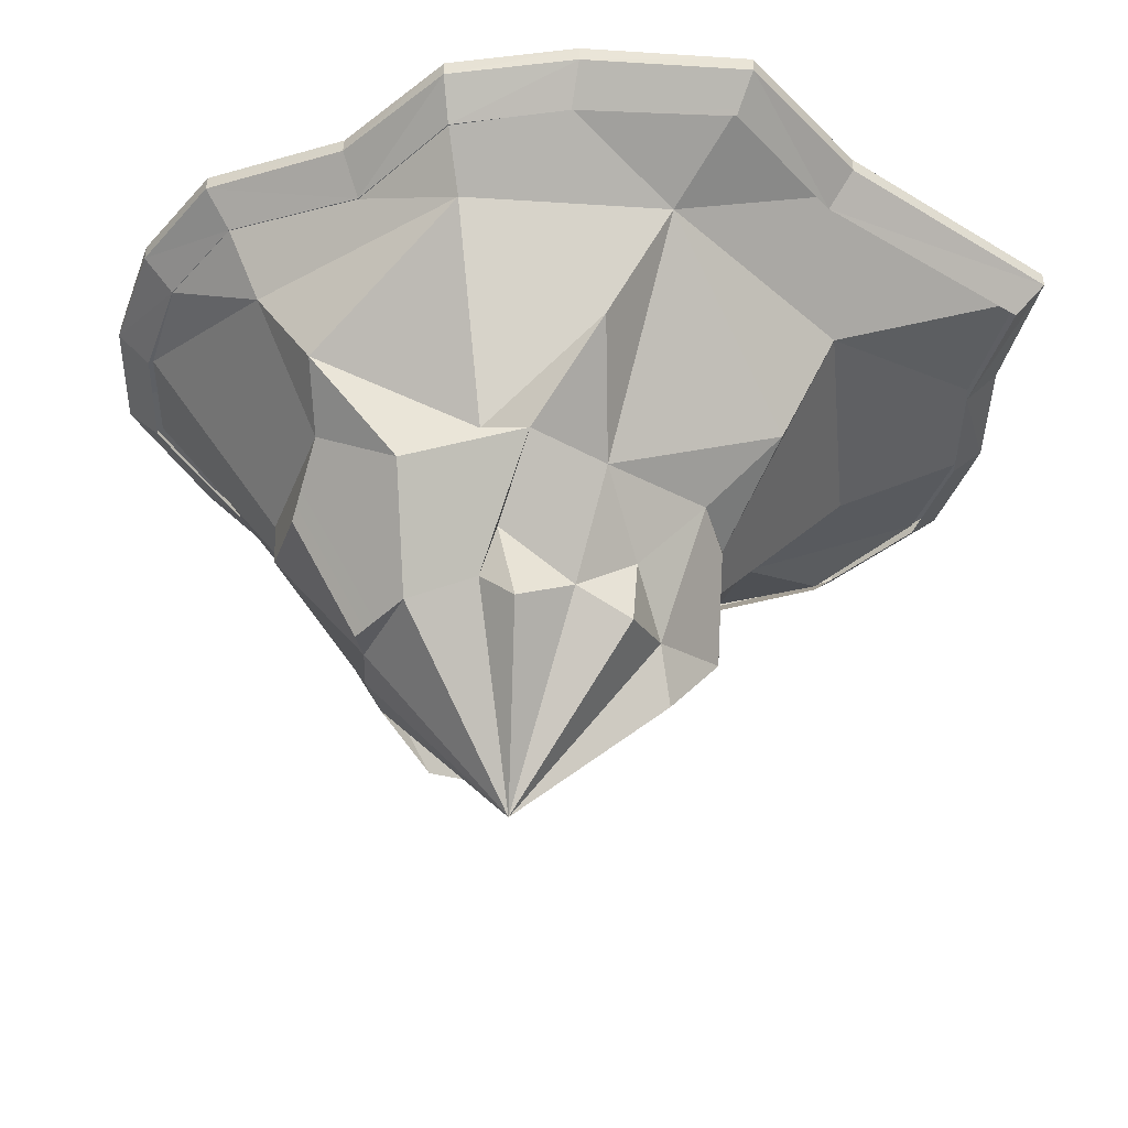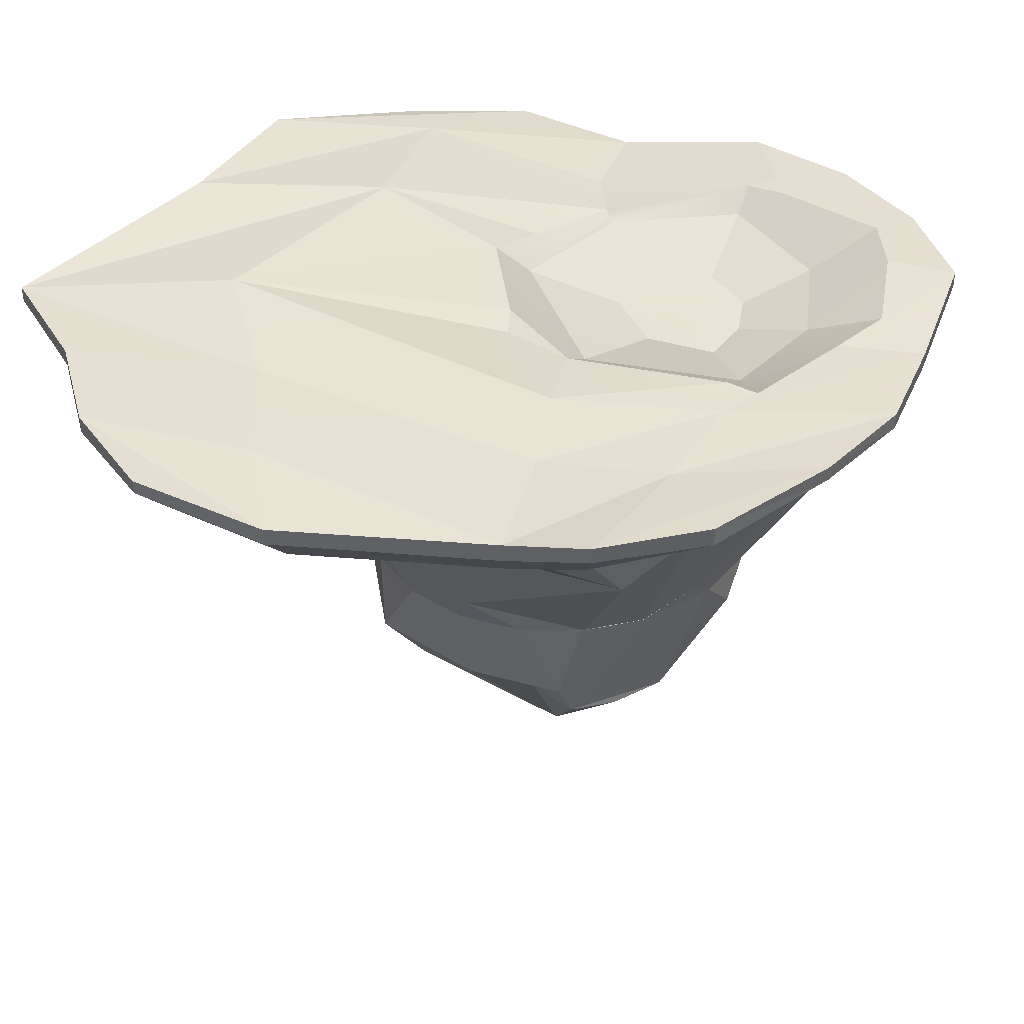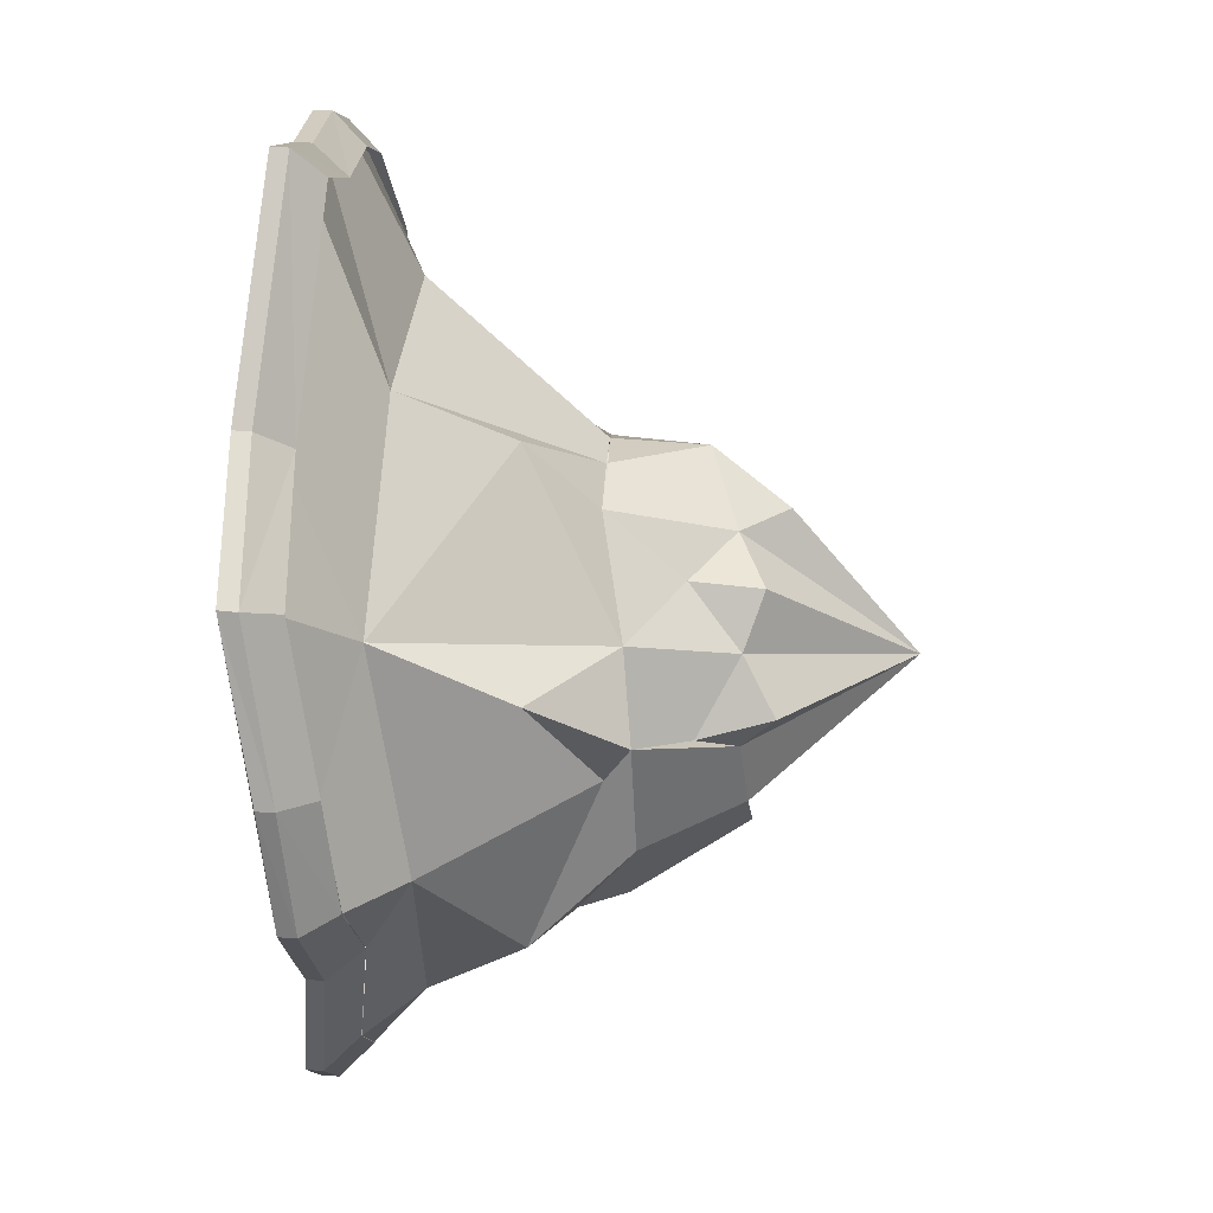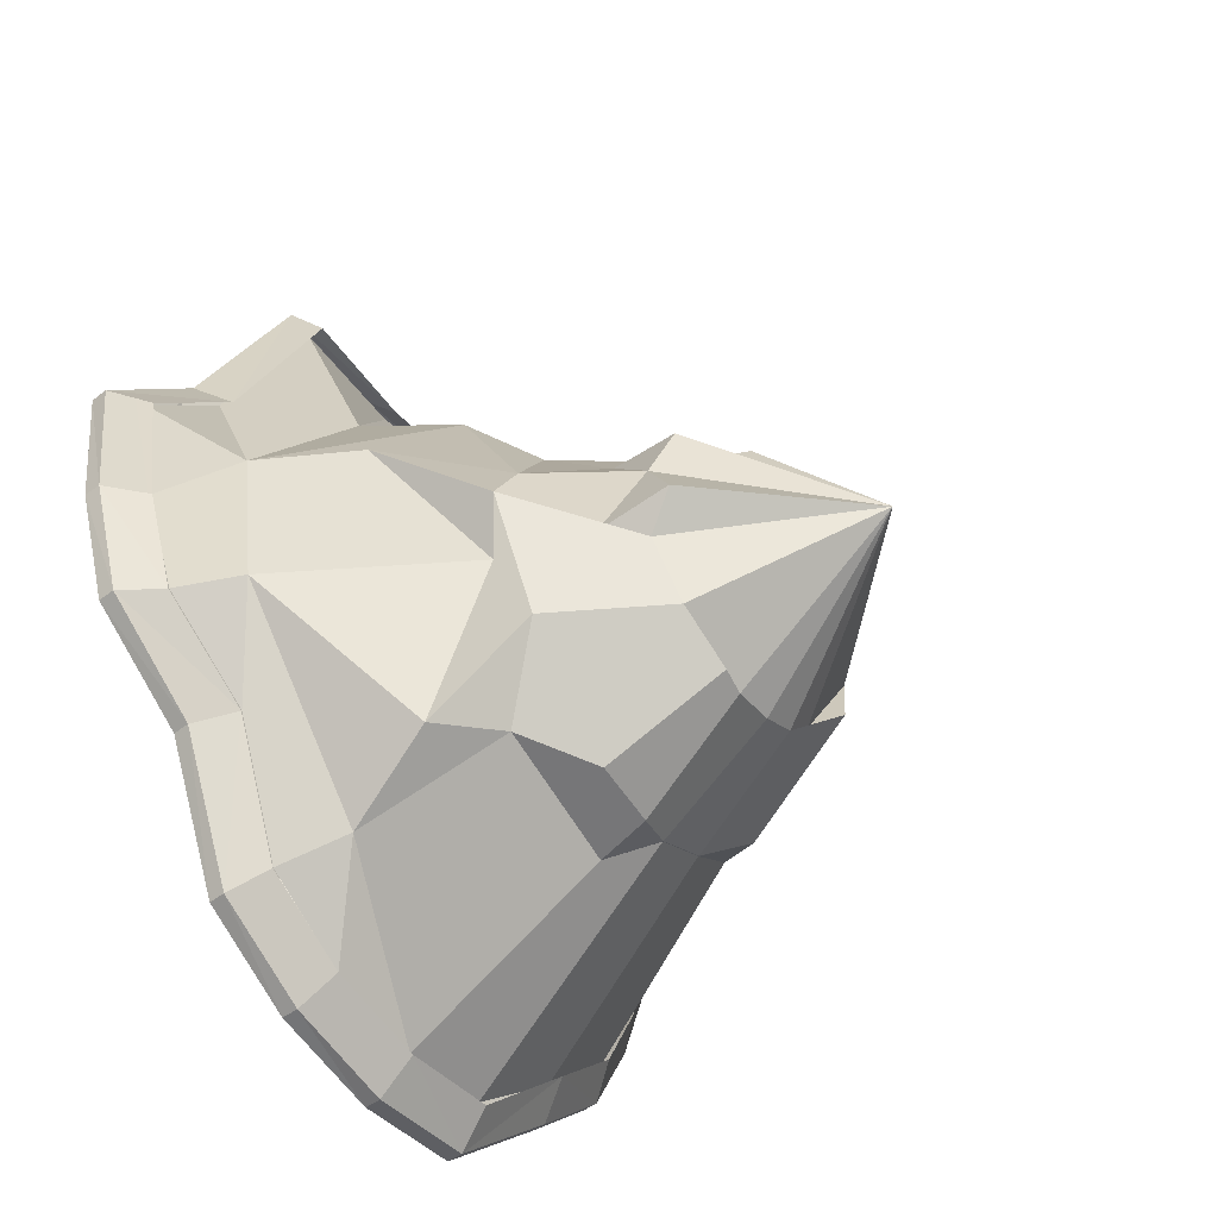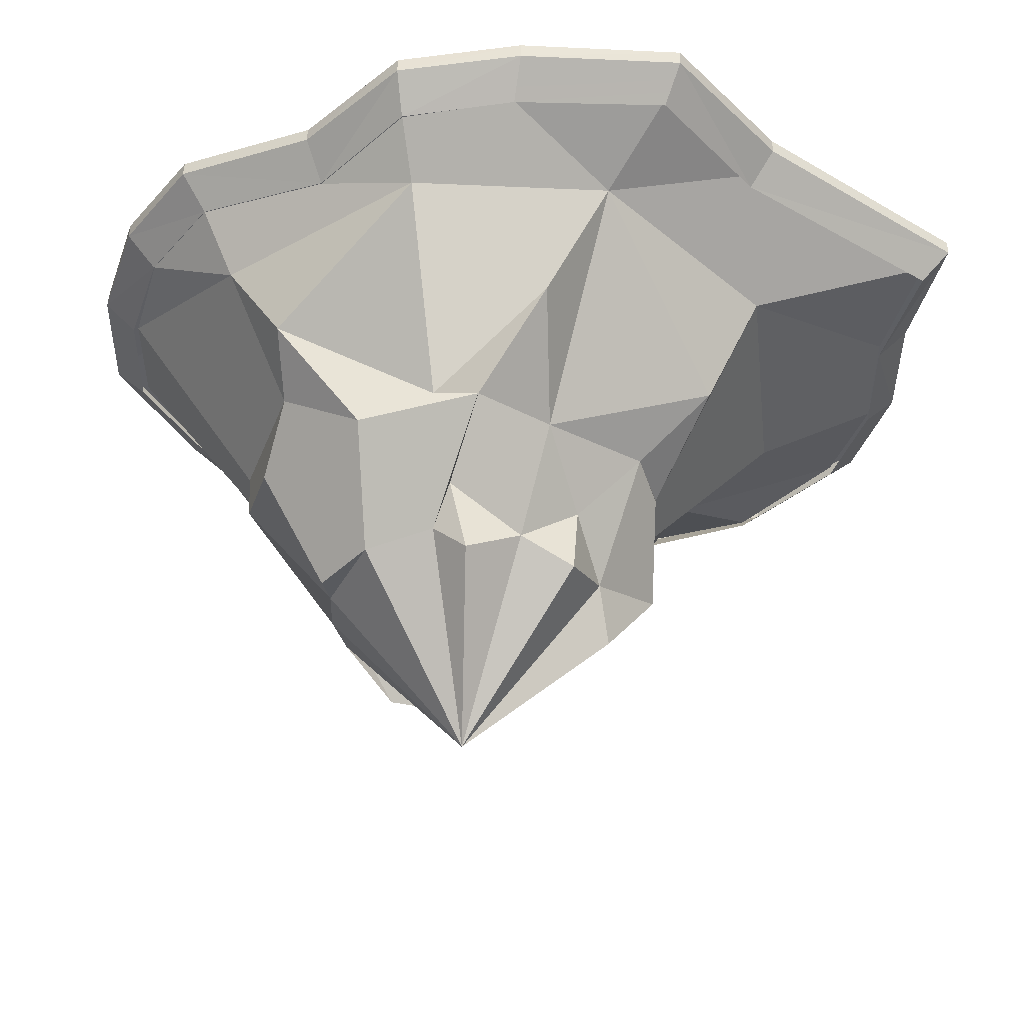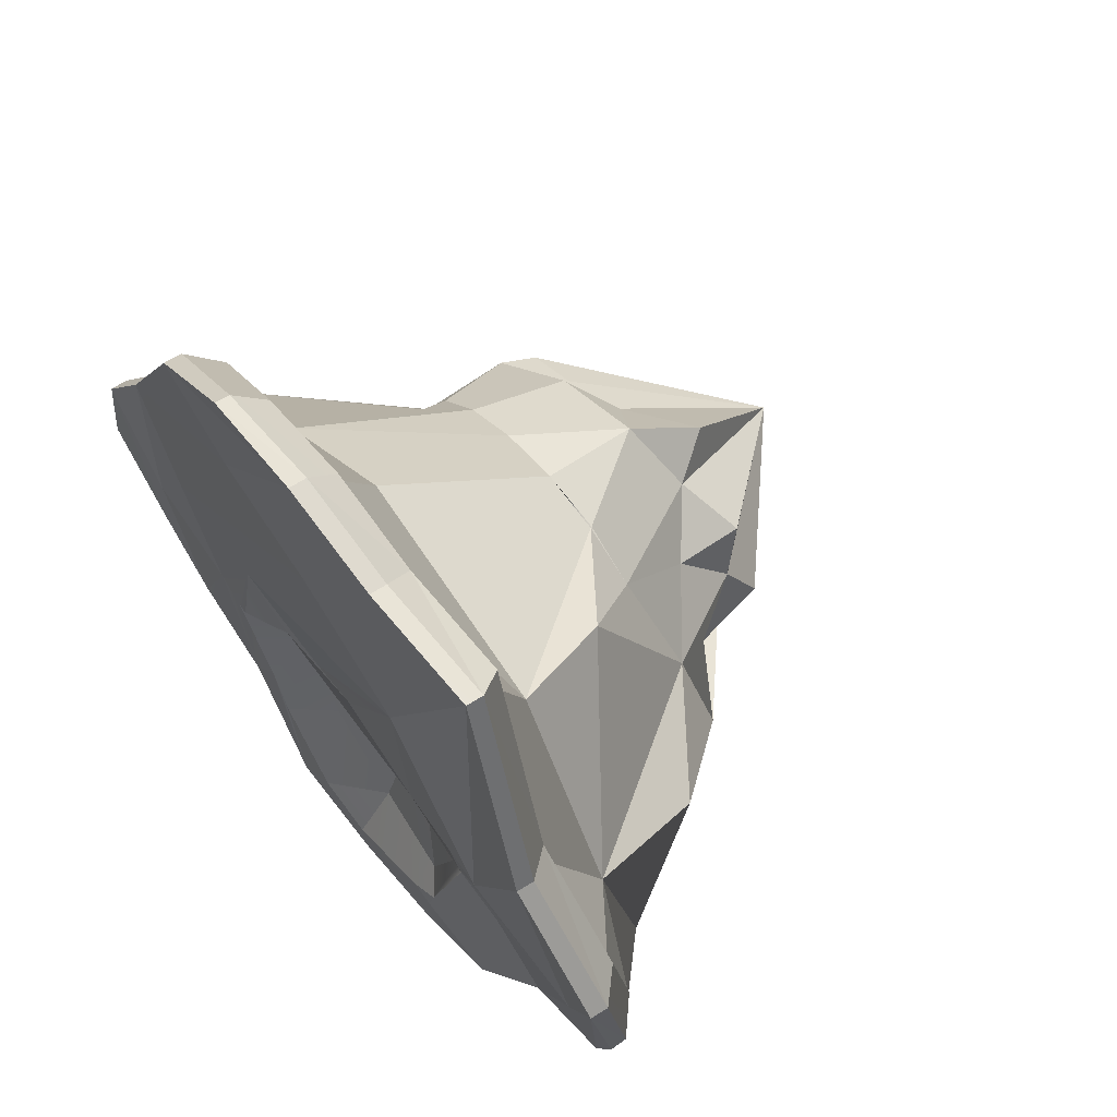
<metadata>
{"format":"obj","ext":"obj","renderer":"f3d","projection":"perspective","resolution":1024,"background":"white","views":[{"elev":-40.6,"azim":-100.5,"up":"+Y"},{"elev":36.8,"azim":66.4,"up":"+Y"},{"elev":15.1,"azim":-88.1,"up":"+Z"},{"elev":-50.5,"azim":-54.7,"up":"+Z"},{"elev":-39.0,"azim":-99.8,"up":"+Y"},{"elev":65.2,"azim":-129.1,"up":"+Z"}]}
</metadata>
<code>
o world-oasis.009
v 3.862 -1.111 -4.836
v 2.597 -0.9789 -7.514
v 0.1515 -0.8273 -8.95
v -2.664 -0.3654 -8.173
v -3.875 -0.5018 -4.815
v -2.443 -0.5198 -1.656
v 2.005 -0.6183 -1.236
v 1.755 -1.585 -5.18
v 1.108 -1.498 -6.26
v 0.0526 -1.447 -6.956
v -1.233 -1.243 -6.647
v -1.773 -1.163 -5.062
v -1.152 -1.324 -3.745
v 0.6269 -1.455 -3.772
v -4.876 -1.15 -9.56
v -6.876 -1.555 -6.539
v -9.437 -1.364 -4.697
v -10.19 -1.08 -1.831
v -10.2 -0.4351 2.264
v -7.648 -0.3955 5.254
v -5.437 -0.9503 10.81
v -2.261 -1.028 10.45
v 0.4336 -1.125 10.88
v 3.098 -1.154 10.44
v 5.64 -1.486 8.268
v 8.058 -1.688 3.536
v 9.184 -1.377 2.068
v 9.604 -1.25 -0.6213
v 8.395 -1.432 -4.126
v 7.175 -1.55 -6.537
v 5.251 -1.553 -8.46
v 0.2145 -1.162 -11.23
v 2.901 -1.154 -10.8
v -2.474 -1.164 -10.8
v -5.382 -0.2998 -10.26
v -7.574 -0.6873 -7.051
v -10.24 -0.5056 -4.957
v -11.06 -0.2437 -1.804
v -11.01 0.3942 2.526
v -8.326 0.4264 5.765
v -5.944 -0.2008 11.5
v -2.524 -0.2374 11.26
v 0.4139 -0.3252 11.72
v 3.363 -0.3371 11.25
v 6.138 -0.6375 8.956
v 8.758 -0.7881 4.044
v 9.989 -0.5152 2.323
v 10.46 -0.5734 -0.6225
v 9.216 -0.5946 -4.385
v 7.862 -0.6773 -7.046
v 5.742 -0.695 -9.163
v 0.2129 -0.2972 -12.09
v 3.177 -0.2913 -11.61
v -2.718 -0.3013 -11.61
v 0.2575 0.1403 -12.07
v -2.692 0.1417 -11.6
v -5.341 0.1413 -10.24
v -7.522 -0.2368 -7.026
v -10.2 -0.05139 -4.943
v -11.04 0.2082 -1.8
v -10.96 0.8738 2.55
v -8.278 0.8851 5.784
v -5.897 0.2414 11.52
v -2.487 0.2106 11.27
v 0.4553 0.1403 11.73
v 3.411 0.04848 11.27
v 6.192 -0.1618 8.981
v 8.793 -0.3039 4.054
v 10.02 -0.08117 2.33
v 10.5 -0.05721 -0.6095
v 9.258 -0.1923 -4.373
v 7.888 -0.2444 -7.039
v 5.779 -0.2628 -9.149
v 3.212 0.1414 -11.6
v 3.42 0.1561 8.362
v 6.617 0.134 2.194
v 8.268 0.03404 -0.5978
v 0.4142 0.2581 7.091
v 4.145 0.008213 0.7085
v 6.216 -0.1241 -3.065
v -3.342 0.6674 6.443
v 1.036 0.08985 0.5152
v -6.279 0.7202 1.07
v -9.548 0.3747 -1.661
v -5.757 -0.2621 -5.337
v -3.034 0.1985 -9.628
v 5.757 -0.1894 -4.277
v 5.181 -0.07207 -3.731
v 4.649 -0.1872 -7.211
v 0.3392 0.1537 -10.85
v 1.961 0.1586 -10.25
v 4.069 -0.1173 -8.86
v 2.628 -0.01754 -0.4546
v -0.08896 -0.007542 -0.03871
v -2.895 0.1644 -0.8482
v -2.375 0.1909 -9.388
v -3.21 0.1301 -8.757
v -4.201 -0.2546 -4.808
v -3.506 -0.1162 -2.385
v 4.771 -0.01187 -4.492
v 4.632 -0.04506 -4.363
v 2.628 -0.01754 -0.4546
v -4.874 -1.165 -9.557
v 0.1536 -10.15 -5.083
v -6.869 -1.568 -6.533
v 1.282 -10.15 -4.904
v -9.426 -1.376 -4.687
v 2.301 -10.15 -4.385
v -10.19 -1.052 -1.821
v 3.109 -10.15 -3.577
v -10.24 -0.253 2.264
v -7.782 -0.05886 5.238
v 4.256 -10.63 -1.285
v -5.437 -0.4563 10.87
v -2.217 -0.6072 10.52
v 3.109 -10.15 0.7167
v 0.4298 -0.8905 10.91
v 3.166 -0.8252 10.48
v 1.282 -10.15 2.044
v 0.1536 -14.54 -1.43
v -0.6284 -11.31 2.404
v 5.649 -1.354 8.276
v 8.071 -1.36 3.518
v 9.245 -1.253 1.974
v -2.982 -10.65 1.009
v 9.388 -1.019 -0.7714
v -3.358 -10.11 -0.4685
v -3.689 -10.91 -1.98
v 7.213 -1.318 -6.515
v 5.085 -1.259 -8.708
v -3.218 -10.08 -2.778
v 0.2426 -1.048 -11.11
v 2.829 -0.9819 -10.68
v 1.282 -10.15 -4.904
v 0.1536 -10.15 -5.083
v 2.301 -10.15 -4.385
v 3.794 -10.83 -2.907
v 4.671 -10.04 0.2126
v 4.903 -9.035 0.7298
v 2.711 -9.45 2.362
v -0.02596 -9.361 3.813
v -1.44 -10.02 2.02
v -2.877 -8.805 1.158
v -3.846 -8.996 -2.445
v -2.321 -10.31 -4.444
v -0.8684 -10.45 -5.414
v 1.809 -6.878 -6.527
v 0.306 -7.418 -7.449
v 3.3 -6.879 -5.763
v 4.956 -7.395 -4.254
v 5.513 -6.788 -1.436
v 5.255 -6.814 0.2143
v 4.5 -6.861 1.705
v 3.304 -6.878 2.904
v 1.812 -6.892 3.668
v 0.1536 -6.895 3.931
v -1.504 -6.905 3.668
v -3.025 -6.814 2.9
v -5.872 -7.568 -2.031
v -4.396 -7.667 -4.999
v -1.35 -7.443 -7.187
v 1.808 -6.861 -6.526
v 0.6975 -5.906 -7.5
v 3.301 -6.851 -5.764
v 6.183 -5.771 -2.96
v 6.207 -5.526 -2.577
v 5.506 -6.789 -1.427
v 5.258 -6.787 0.2099
v 4.086 -5.857 3.003
v 3.311 -6.887 2.896
v 1.811 -6.895 3.667
v 0.1541 -6.897 3.931
v -1.515 -6.866 3.665
v -4.02 -5.004 4.703
v -4.716 -7.351 0.07672
v -7.621 -5.198 -0.5166
v -4.944 -6.913 -3.087
v -4.788 -5.105 -7.305
v -3.192 -6.241 -6.89
v 8.362 -1.103 -4.344
v 9.028 -2.424 1.01
v 4.375 -2.205 5.914
v 1.045 -2.388 7.725
v -4.834 -2.15 6.019
v -8.167 -1.819 1.096
v -8.488 -2.808 -4.272
v -4.064 -2.653 -8.66
v -2.454 -1.145 -10.79
f 120 104 106
f 120 106 108
f 120 108 110
f 120 110 113
f 120 113 138
f 120 138 116
f 120 116 140
f 120 140 119
f 120 119 121
f 120 121 142
f 120 142 125
f 120 125 127
f 120 127 128
f 120 128 131
f 120 131 145
f 108 134 136
f 120 145 104
f 113 137 138
f 119 141 121
f 128 127 144
f 104 146 135
f 110 136 137
f 106 135 134
f 125 142 143
f 121 141 142
f 119 140 141
f 149 162 164
f 143 158 175
f 143 175 127
f 144 159 131
f 141 155 156
f 145 160 179
f 141 156 157
f 137 150 165
f 174 185 175
f 156 171 172
f 150 164 165
f 157 172 173
f 158 173 174
f 151 166 167
f 158 174 175
f 152 167 168
f 153 168 169
f 159 175 176
f 154 169 170
f 147 163 162
f 155 170 171
f 184 115 114
f 168 181 169
f 169 182 170
f 178 187 179
f 174 184 185
f 182 122 118
f 185 111 109
f 181 126 124
f 187 103 188
f 108 106 134
f 165 151 138 137
f 161 148 135 146
f 116 138 139
f 104 145 146
f 110 108 136
f 116 139 140
f 106 104 135
f 131 128 144
f 113 110 137
f 127 125 143
f 149 147 162
f 152 139 138 151
f 143 142 158
f 175 159 144 127
f 139 152 153
f 154 140 139 153
f 148 147 134 135
f 155 141 140 154
f 147 149 136 134
f 160 145 131 159
f 150 137 136 149
f 161 146 145 179
f 158 142 141 157
f 177 178 160 159
f 179 163 148 161
f 156 155 171
f 150 149 164
f 179 160 178
f 157 156 172
f 158 157 173
f 151 165 166
f 133 162 163 132
f 152 151 167
f 153 152 168
f 154 153 169
f 147 148 163
f 159 176 177
f 155 154 170
f 115 184 183 117
f 176 175 185
f 169 181 182
f 186 177 176 185
f 130 164 162 133
f 171 170 182
f 182 183 172 171
f 178 177 186
f 130 129 165 164
f 184 173 172 183
f 178 186 187
f 180 166 165 129
f 126 167 166 180
f 174 173 184
f 132 163 179 187
f 126 181 168 167
f 105 103 187 186
f 118 117 183 182
f 109 107 186 185
f 186 107 105
f 123 122 182 181
f 112 185 184 114
f 181 124 123
f 185 112 111
f 132 187 188
f 98 85 84
f 18 39 38
f 48 69 47
f 26 47 46
f 20 39 19
f 27 48 47
f 20 41 40
f 29 48 28
f 22 41 21
f 34 52 32
f 29 50 49
f 22 43 42
f 31 50 30
f 23 44 43
f 15 54 34
f 16 37 36
f 31 53 51
f 25 44 24
f 16 35 15
f 17 38 37
f 32 53 33
f 26 45 25
f 40 63 62
f 54 55 52
f 49 70 48
f 41 64 63
f 35 56 54
f 50 71 49
f 42 65 64
f 36 57 35
f 51 72 50
f 43 66 65
f 36 59 58
f 51 74 73
f 45 66 44
f 37 60 59
f 52 74 53
f 46 67 45
f 38 61 60
f 46 69 68
f 39 62 61
f 67 65 66
f 75 64 65
f 78 63 64
f 83 63 81
f 84 62 83
f 59 61 84
f 68 75 67
f 76 78 75
f 79 81 78
f 95 83 81
f 58 84 85
f 77 68 69
f 80 76 77
f 93 82 79
f 86 58 85
f 71 69 70
f 72 77 71
f 89 73 74 92
f 55 96 90
f 73 89 87 80
f 98 84 83
f 85 98 97 86
f 86 96 55 57
f 87 88 79 80
f 18 19 39
f 48 70 69
f 26 27 47
f 20 40 39
f 27 28 48
f 20 21 41
f 29 49 48
f 22 42 41
f 34 54 52
f 29 30 50
f 22 23 43
f 31 51 50
f 23 24 44
f 15 35 54
f 16 17 37
f 31 33 53
f 25 45 44
f 16 36 35
f 17 18 38
f 32 52 53
f 26 46 45
f 40 41 63
f 54 56 55
f 49 71 70
f 41 42 64
f 35 57 56
f 50 72 71
f 42 43 65
f 36 58 57
f 51 73 72
f 43 44 66
f 36 37 59
f 51 53 74
f 45 67 66
f 37 38 60
f 52 55 74
f 46 68 67
f 38 39 61
f 46 47 69
f 39 40 62
f 67 75 65
f 75 78 64
f 78 81 63
f 83 62 63
f 84 61 62
f 59 60 61
f 68 76 75
f 76 79 78
f 79 82 81
f 81 82 94
f 95 99 83
f 81 94 95
f 58 59 84
f 77 76 68
f 80 79 76
f 79 88 93
f 86 57 58
f 71 77 69
f 72 80 77
f 80 72 73
f 91 74 55
f 90 91 55
f 55 56 57
f 83 99 98
f 97 96 86
f 92 74 91
f 1 2 9 8
f 1 8 14 7
f 6 7 14 13
f 3 10 9 2
f 4 11 10 3
f 3 90 96 97 4
f 1 87 89 92 2
f 98 99 95 6 5
f 6 13 12 5
f 2 92 91 3
f 14 8 9 10 11 12 13
f 93 94 82
f 93 7 6 95 94
f 4 5 12 11
f 91 90 3
f 7 93 88 87 1
f 97 98 5 4

</code>
